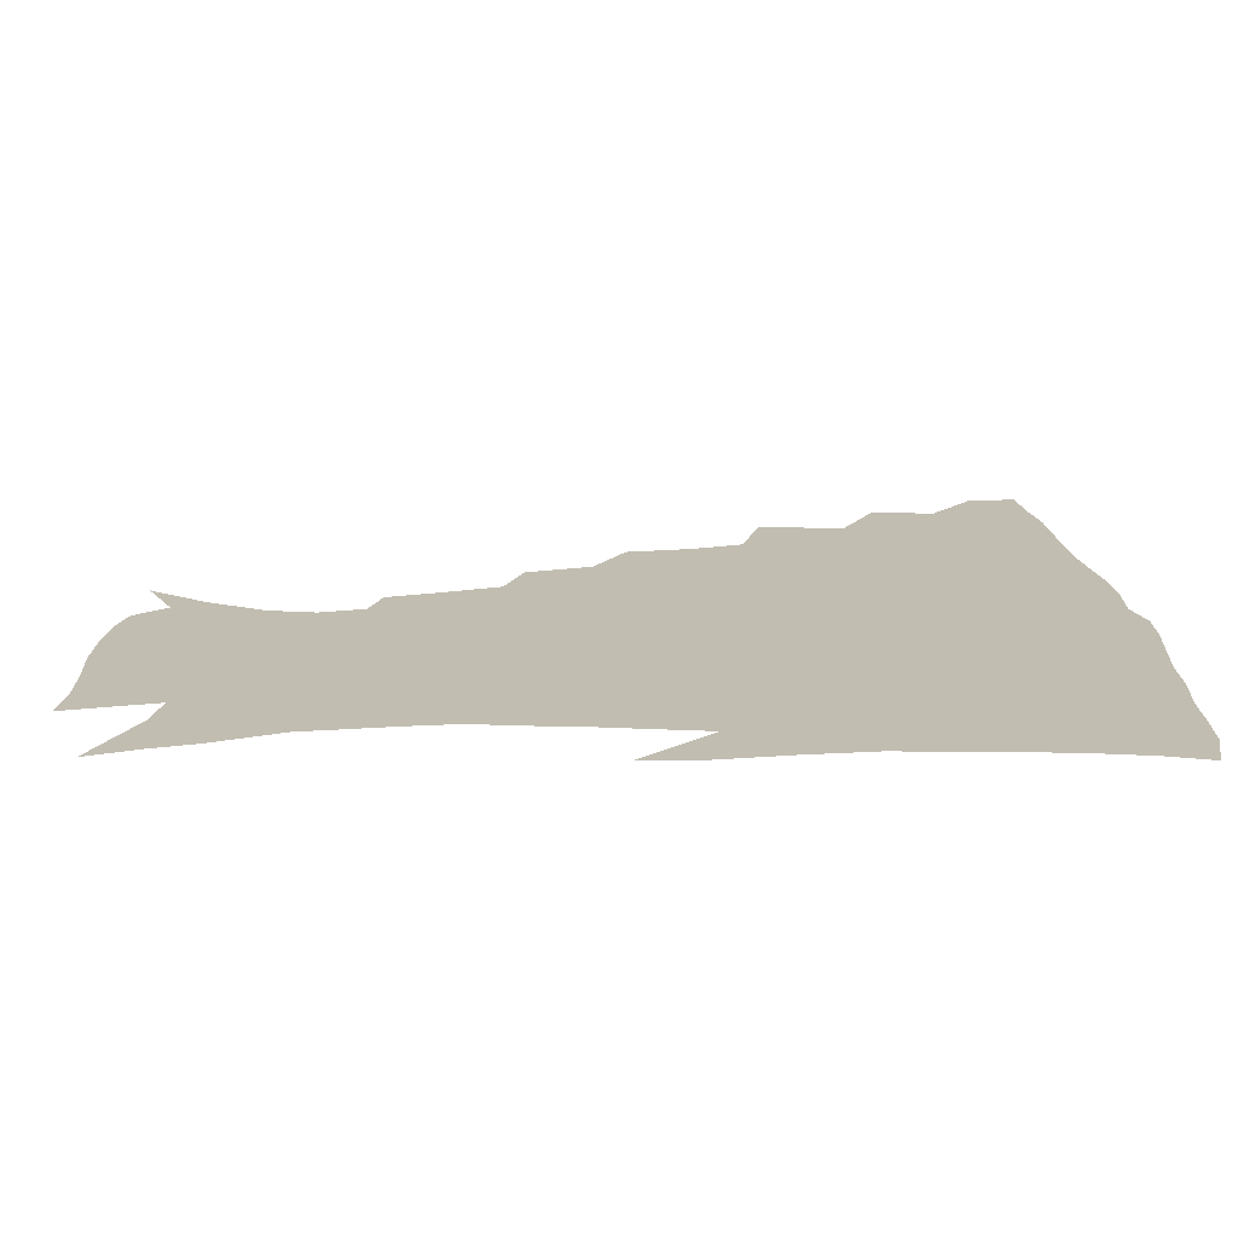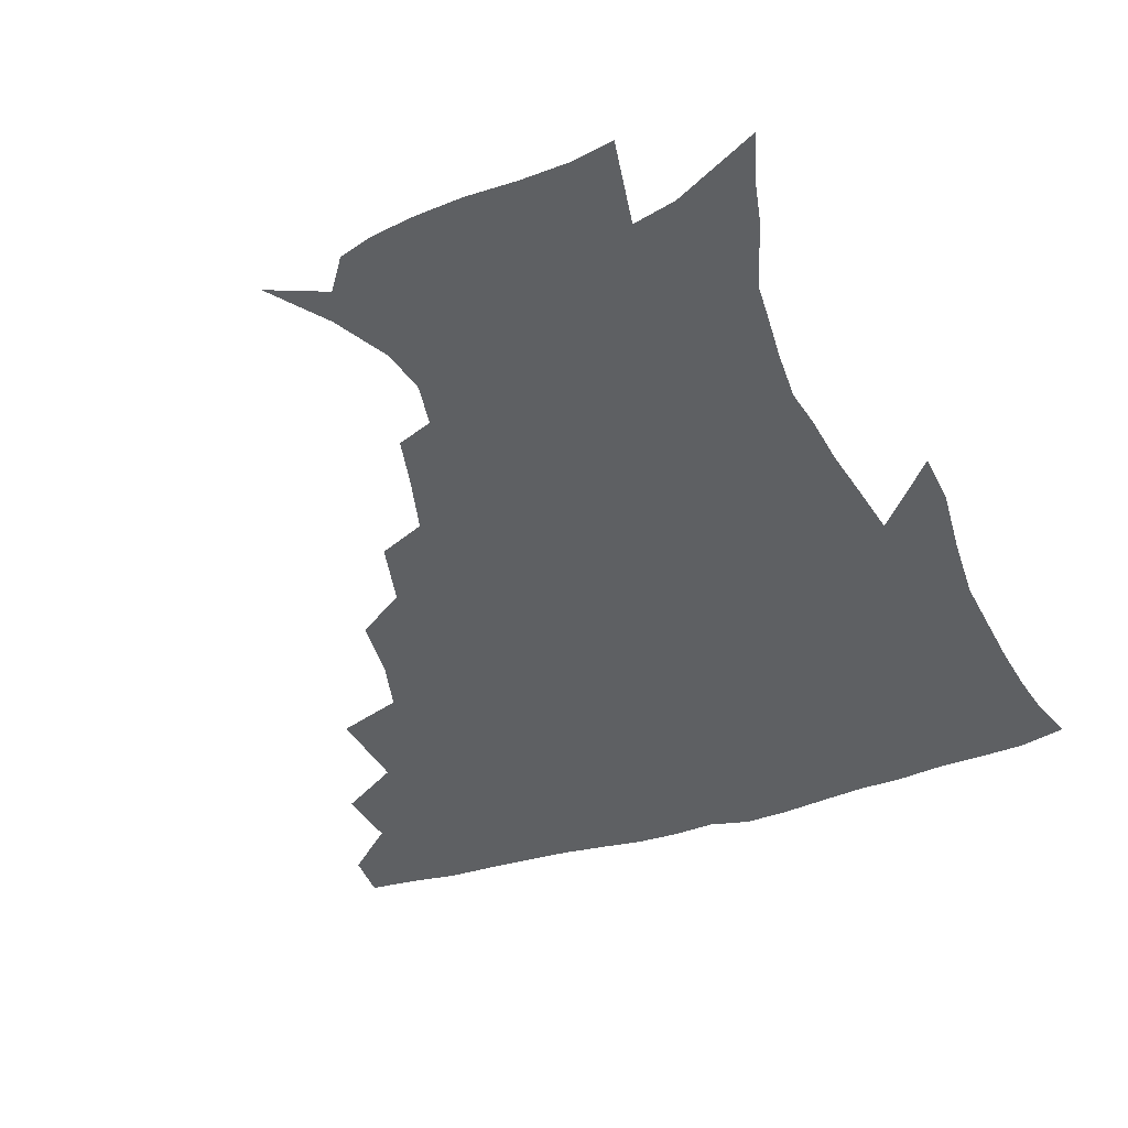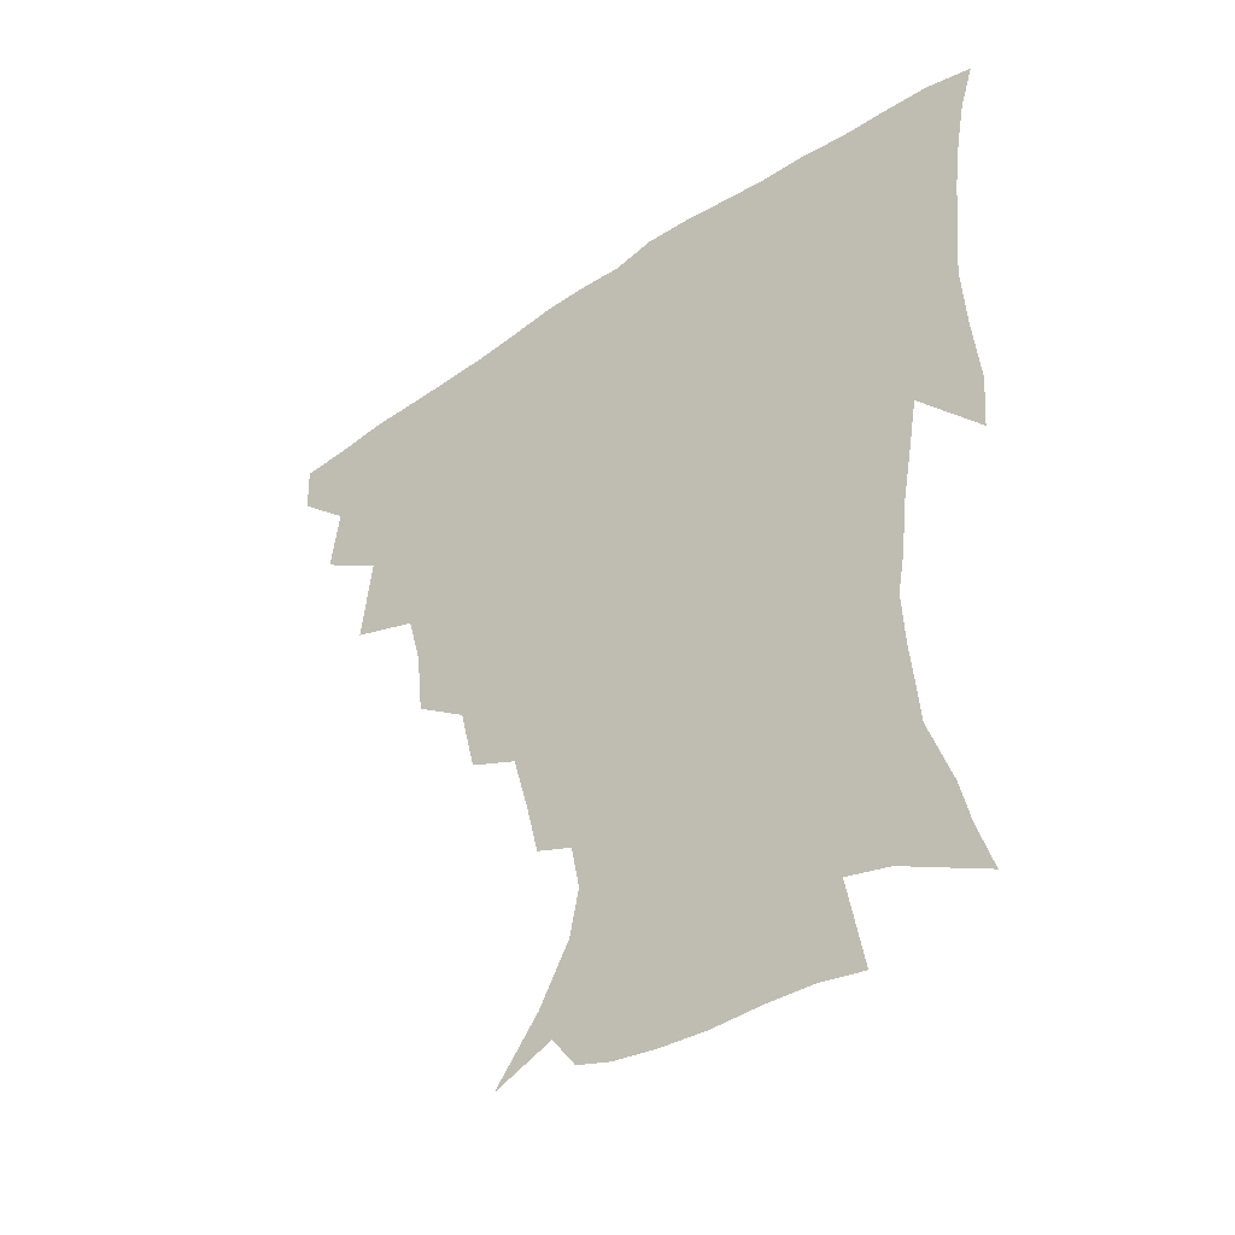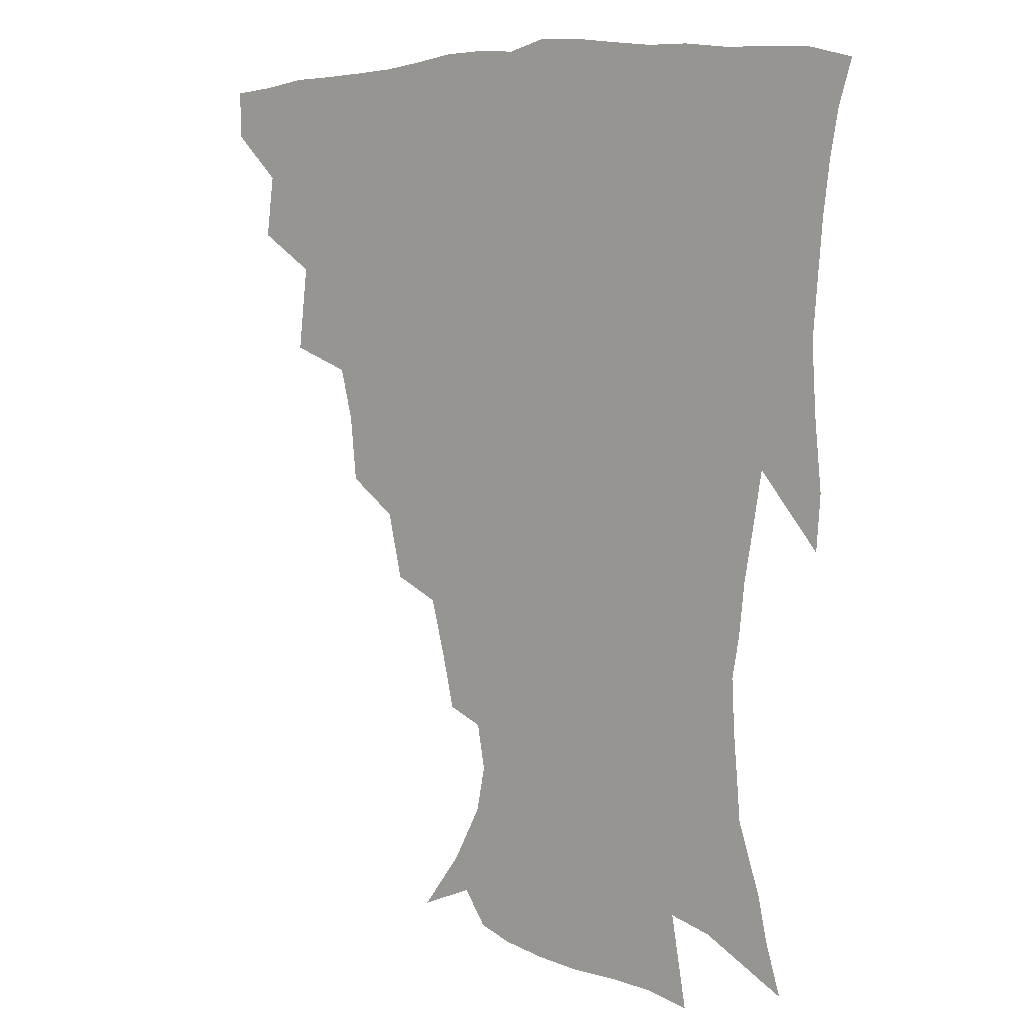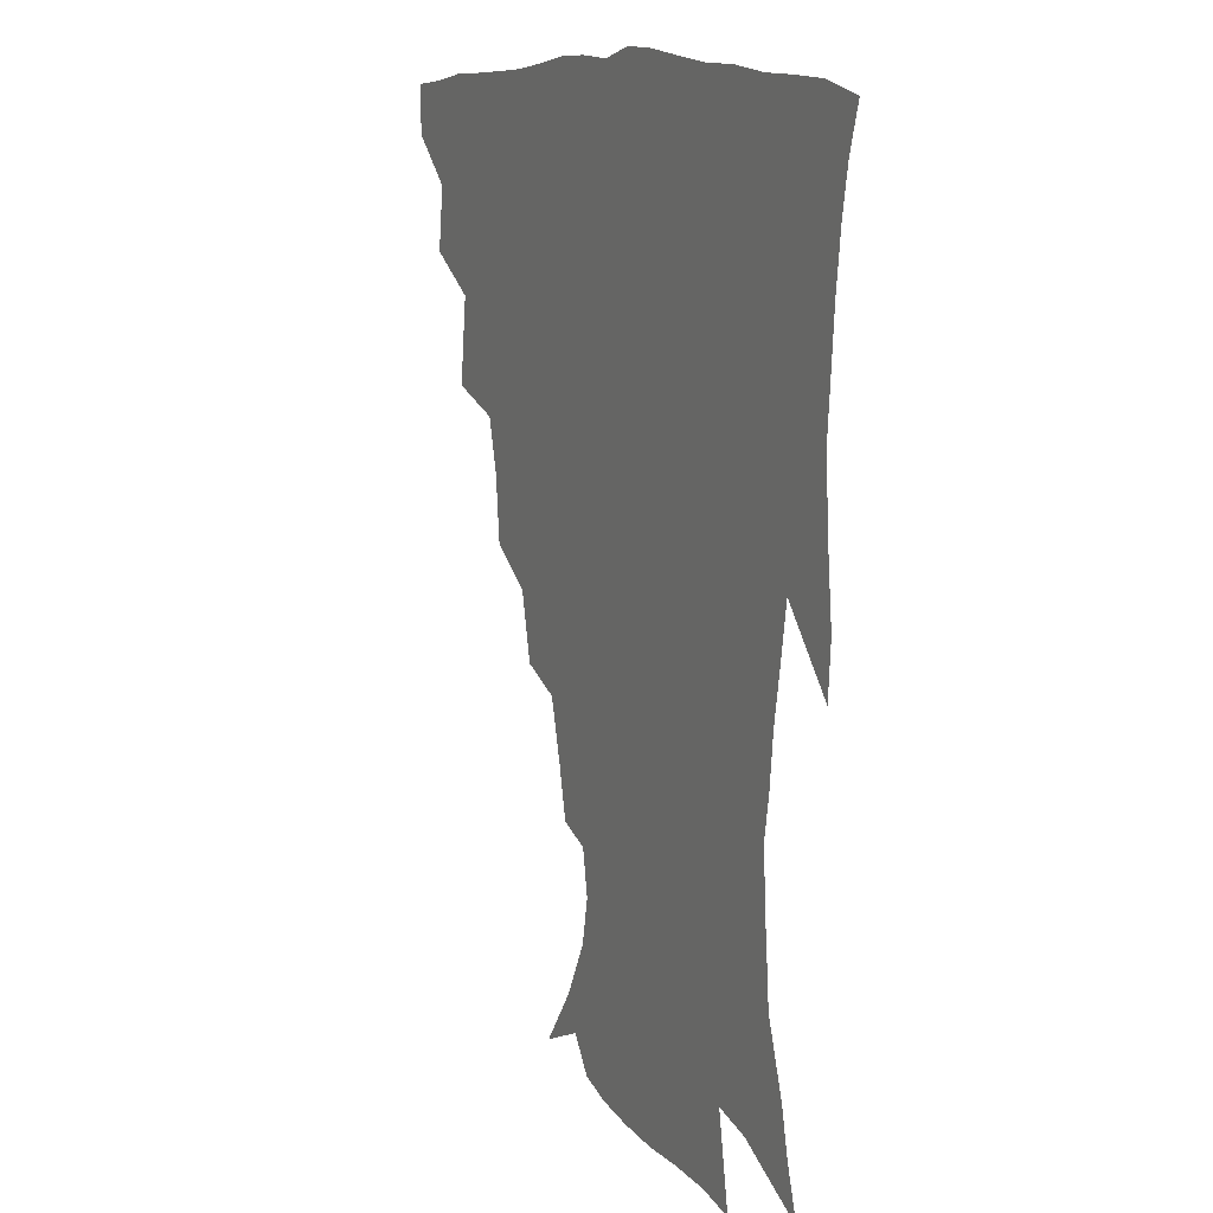
<metadata>
{"format":"obj","ext":"obj","renderer":"f3d","projection":"perspective","resolution":1024,"background":"white","views":[{"elev":16.9,"azim":86.1,"up":"+Z"},{"elev":-42.1,"azim":20.8,"up":"+Z"},{"elev":-43.7,"azim":38.8,"up":"+Y"},{"elev":5.5,"azim":41.1,"up":"+Y"},{"elev":10.5,"azim":63.6,"up":"+Y"}]}
</metadata>
<code>
v 436.6 417.4 0
v 436.1 433.5 0
v 450.5 380.8 0
v 453.3 401.8 0
v 453.6 418.7 0
v 452.1 434.7 0
v 467.3 339.5 0
v 470.7 368.1 0
v 471.4 388 0
v 469.7 403.9 0
v 468.8 419.7 0
v 467.7 436.7 0
v 495.7 292.6 0
v 493.5 314.3 0
v 489 331.7 0
v 487.9 354.1 0
v 488.2 374.2 0
v 487.4 390.6 0
v 485.5 405.6 0
v 484.1 421 0
v 483.2 436.8 0
v 517.8 258.6 0
v 512.6 280.7 0
v 508.4 299.6 0
v 509.3 329 0
v 504.5 341.2 0
v 504.8 361.6 0
v 503.3 377 0
v 501.9 391.9 0
v 500.8 406.6 0
v 499.8 421.2 0
v 498.4 437.3 0
v 542.8 214.5 0
v 538.9 231.6 0
v 533.6 251.5 0
v 528.6 273.1 0
v 524.9 291.6 0
v 523.3 313.8 0
v 522.3 334 0
v 519.4 346.9 0
v 520 365.6 0
v 518.1 379.1 0
v 516.7 393.3 0
v 515.4 407.7 0
v 514.3 422.4 0
v 513.3 437.8 0
v 530.4 141.8 0
v 544.7 160.7 0
v 554.7 179.3 0
v 557.7 194.6 0
v 555 209.5 0
v 551.3 228.7 0
v 547.3 244.7 0
v 543.4 263.9 0
v 539.9 281.1 0
v 538.1 302.4 0
v 536.3 318.8 0
v 535.1 336 0
v 534.3 351.7 0
v 533.8 366.8 0
v 532.7 380.7 0
v 530.9 394.5 0
v 530 408.6 0
v 528.8 423.3 0
v 527.7 439.4 0
v 549.4 149.8 0
v 561.3 170.8 0
v 565.8 188.7 0
v 565.2 201.6 0
v 563 219.9 0
v 560.4 238.9 0
v 557.1 253.9 0
v 554 269.7 0
v 552 288.9 0
v 550.5 307 0
v 549.6 323.7 0
v 548.7 339.2 0
v 548.1 353.9 0
v 548.4 369.4 0
v 547.2 381.9 0
v 545.8 395.2 0
v 544.7 409.3 0
v 543.1 425 0
v 541.9 441.2 0
v 557.3 138.6 0
v 565.5 155.8 0
v 573.2 176.9 0
v 574.9 194.2 0
v 574.3 210.5 0
v 572 227.5 0
v 570.1 244.2 0
v 567.6 259.6 0
v 565.7 277.5 0
v 564.4 295.2 0
v 563 309.7 0
v 562.3 326.2 0
v 562.1 341.4 0
v 561.4 354.8 0
v 561.4 369.7 0
v 560.7 382.5 0
v 559.9 395.7 0
v 559.6 409.2 0
v 558.3 423.7 0
v 556 441.4 0
v 568.6 134.7 0
v 579.7 161.6 0
v 583.7 181.2 0
v 583.9 195.2 0
v 583.2 217.3 0
v 581.7 229.6 0
v 580.1 246.9 0
v 578.3 263.1 0
v 577 280.3 0
v 576.1 297.8 0
v 575.9 314 0
v 574.8 326.1 0
v 574.9 342.2 0
v 574.8 356 0
v 574.8 369.9 0
v 574.5 382.9 0
v 574.1 396.1 0
v 573.6 409.6 0
v 572.3 424.1 0
v 570.5 440.3 0
v 583 132.2 0
v 591.5 163.1 0
v 593.6 183.3 0
v 593.9 198.7 0
v 592.6 217 0
v 591.7 230.4 0
v 590.2 250.1 0
v 589.2 266.8 0
v 588.6 282.8 0
v 588 298.2 0
v 587.9 315.6 0
v 588 329.7 0
v 588.3 344.4 0
v 588.3 357.4 0
v 588.5 370.6 0
v 588.6 383.5 0
v 588.4 396.5 0
v 587.7 409.8 0
v 586.1 425.3 0
v 583.9 443.5 0
v 599 130.7 0
v 603.1 163.5 0
v 603.7 184.4 0
v 603.5 204.2 0
v 602.7 218.2 0
v 601.9 234.3 0
v 600.7 251.4 0
v 600 267.4 0
v 599.9 283.8 0
v 599.8 299.8 0
v 600 315.7 0
v 600.4 329.2 0
v 600.7 343.8 0
v 601.1 356.8 0
v 601.8 370.7 0
v 602.3 383.8 0
v 602.2 396.7 0
v 601.4 410.7 0
v 600.3 425.3 0
v 597.9 442.8 0
v 615.5 130.7 0
v 614.9 163.2 0
v 614.1 184.4 0
v 613.5 200.8 0
v 612.5 218.4 0
v 611.7 236.6 0
v 611.1 253.5 0
v 611.2 266.8 0
v 611 284.1 0
v 611.5 299.3 0
v 611.8 315.2 0
v 612.7 330.3 0
v 613.3 343.6 0
v 614.1 357.4 0
v 614.9 370.7 0
v 615.7 384 0
v 616 396.8 0
v 616.1 410.1 0
v 614.7 425.1 0
v 613 440.7 0
v 631.3 129.8 0
v 627.4 160 0
v 625 181.5 0
v 623.6 199.1 0
v 622.2 218.1 0
v 621.5 235.7 0
v 621.5 250.7 0
v 621.9 266.5 0
v 622.4 281.4 0
v 623.1 297 0
v 623.9 312.1 0
v 624.6 329 0
v 625.6 343.3 0
v 626.6 356.5 0
v 627.6 370.6 0
v 628.8 383.7 0
v 629.6 396.5 0
v 630.2 409.7 0
v 630.2 423.5 0
v 628.8 438.7 0
v 645.7 126.8 0
v 640.4 156.9 0
v 636.3 178.5 0
v 633.7 197.7 0
v 632 215.9 0
v 631.3 233.2 0
v 631.9 246.8 0
v 632.1 264.5 0
v 633.4 278.5 0
v 634.5 293.9 0
v 635.7 308.9 0
v 636.4 326.4 0
v 637.4 342.4 0
v 639.1 354.9 0
v 640.4 368.4 0
v 641.7 383 0
v 643.6 396.5 0
v 644.7 408.9 0
v 645 422.3 0
v 643.5 438.2 0
v 654.8 153.2 0
v 648.9 173 0
v 645.5 191.2 0
v 642.2 211.4 0
v 641.6 227.3 0
v 642.1 241.4 0
v 642.6 257.9 0
v 643.9 273.7 0
v 645.3 290.6 0
v 646.9 307.3 0
v 648.6 322.3 0
v 649.6 338.4 0
v 651 353.6 0
v 652.7 367.4 0
v 654.5 381.8 0
v 656.3 395.1 0
v 657.8 408 0
v 659.1 421.5 0
v 659.9 436 0
v 669.6 145.2 0
v 661.8 166.9 0
v 657 185.9 0
v 653.6 203.4 0
v 652.3 219.7 0
v 652 235.1 0
v 653 249.7 0
v 654.1 267.1 0
v 655.9 283.9 0
v 658.4 300.2 0
v 660.7 316.5 0
v 661.8 333.3 0
v 662.9 350.4 0
v 664.4 366.4 0
v 666.8 379.7 0
v 668.9 393.8 0
v 671.1 406.5 0
v 673 420 0
v 674.5 435.4 0
v 682.9 138.2 0
v 677.8 154.8 0
v 674.6 169.2 0
v 667 192.1 0
v 665.9 204.9 0
v 664.5 220.8 0
v 663.7 238.1 0
v 666.1 251.5 0
v 668 268.9 0
v 671 286.1 0
v 674.2 304.9 0
v 674.5 324.6 0
v 676.1 341.4 0
v 677.5 358.6 0
v 679.2 375.1 0
v 681.2 391 0
v 684.2 404.5 0
v 686.5 417.9 0
v 689.4 434.4 0
v 694.8 280.5 0
v 696.1 298.8 0
v 693.8 322.7 0
v 692.5 345.4 0
v 694.1 363.6 0
v 695.7 382.3 0
v 698 400.3 0
v 700.9 415.6 0
v 705.4 430.2 0
f 4 5 1
f 1 5 2
f 5 6 2
f 8 9 3
f 3 9 4
f 9 10 4
f 4 10 5
f 10 11 5
f 5 11 6
f 11 12 6
f 15 16 7
f 7 16 8
f 16 17 8
f 8 17 9
f 17 18 9
f 9 18 10
f 18 19 10
f 10 19 11
f 19 20 11
f 11 20 12
f 20 21 12
f 23 24 13
f 13 24 14
f 24 25 14
f 14 25 15
f 25 26 15
f 15 26 16
f 26 27 16
f 16 27 17
f 27 28 17
f 17 28 18
f 28 29 18
f 18 29 19
f 29 30 19
f 19 30 20
f 30 31 20
f 20 31 21
f 31 32 21
f 35 36 22
f 22 36 23
f 36 37 23
f 23 37 24
f 37 38 24
f 24 38 25
f 38 39 25
f 25 39 26
f 39 40 26
f 26 40 27
f 40 41 27
f 27 41 28
f 41 42 28
f 28 42 29
f 42 43 29
f 29 43 30
f 43 44 30
f 30 44 31
f 44 45 31
f 31 45 32
f 45 46 32
f 51 52 33
f 33 52 34
f 52 53 34
f 34 53 35
f 53 54 35
f 35 54 36
f 54 55 36
f 36 55 37
f 55 56 37
f 37 56 38
f 56 57 38
f 38 57 39
f 57 58 39
f 39 58 40
f 58 59 40
f 40 59 41
f 59 60 41
f 41 60 42
f 60 61 42
f 42 61 43
f 61 62 43
f 43 62 44
f 62 63 44
f 44 63 45
f 63 64 45
f 45 64 46
f 64 65 46
f 47 66 48
f 66 67 48
f 48 67 49
f 67 68 49
f 49 68 50
f 68 69 50
f 50 69 51
f 69 70 51
f 51 70 52
f 70 71 52
f 52 71 53
f 71 72 53
f 53 72 54
f 72 73 54
f 54 73 55
f 73 74 55
f 55 74 56
f 74 75 56
f 56 75 57
f 75 76 57
f 57 76 58
f 76 77 58
f 58 77 59
f 77 78 59
f 59 78 60
f 78 79 60
f 60 79 61
f 79 80 61
f 61 80 62
f 80 81 62
f 62 81 63
f 81 82 63
f 63 82 64
f 82 83 64
f 64 83 65
f 83 84 65
f 85 86 66
f 66 86 67
f 86 87 67
f 67 87 68
f 87 88 68
f 68 88 69
f 88 89 69
f 69 89 70
f 89 90 70
f 70 90 71
f 90 91 71
f 71 91 72
f 91 92 72
f 72 92 73
f 92 93 73
f 73 93 74
f 93 94 74
f 74 94 75
f 94 95 75
f 75 95 76
f 95 96 76
f 76 96 77
f 96 97 77
f 77 97 78
f 97 98 78
f 78 98 79
f 98 99 79
f 79 99 80
f 99 100 80
f 80 100 81
f 100 101 81
f 81 101 82
f 101 102 82
f 82 102 83
f 102 103 83
f 83 103 84
f 103 104 84
f 85 105 86
f 105 106 86
f 86 106 87
f 106 107 87
f 87 107 88
f 107 108 88
f 88 108 89
f 108 109 89
f 89 109 90
f 109 110 90
f 90 110 91
f 110 111 91
f 91 111 92
f 111 112 92
f 92 112 93
f 112 113 93
f 93 113 94
f 113 114 94
f 94 114 95
f 114 115 95
f 95 115 96
f 115 116 96
f 96 116 97
f 116 117 97
f 97 117 98
f 117 118 98
f 98 118 99
f 118 119 99
f 99 119 100
f 119 120 100
f 100 120 101
f 120 121 101
f 101 121 102
f 121 122 102
f 102 122 103
f 122 123 103
f 103 123 104
f 123 124 104
f 105 125 106
f 125 126 106
f 106 126 107
f 126 127 107
f 107 127 108
f 127 128 108
f 108 128 109
f 128 129 109
f 109 129 110
f 129 130 110
f 110 130 111
f 130 131 111
f 111 131 112
f 131 132 112
f 112 132 113
f 132 133 113
f 113 133 114
f 133 134 114
f 114 134 115
f 134 135 115
f 115 135 116
f 135 136 116
f 116 136 117
f 136 137 117
f 117 137 118
f 137 138 118
f 118 138 119
f 138 139 119
f 119 139 120
f 139 140 120
f 120 140 121
f 140 141 121
f 121 141 122
f 141 142 122
f 122 142 123
f 142 143 123
f 123 143 124
f 143 144 124
f 125 145 126
f 145 146 126
f 126 146 127
f 146 147 127
f 127 147 128
f 147 148 128
f 128 148 129
f 148 149 129
f 129 149 130
f 149 150 130
f 130 150 131
f 150 151 131
f 131 151 132
f 151 152 132
f 132 152 133
f 152 153 133
f 133 153 134
f 153 154 134
f 134 154 135
f 154 155 135
f 135 155 136
f 155 156 136
f 136 156 137
f 156 157 137
f 137 157 138
f 157 158 138
f 138 158 139
f 158 159 139
f 139 159 140
f 159 160 140
f 140 160 141
f 160 161 141
f 141 161 142
f 161 162 142
f 142 162 143
f 162 163 143
f 143 163 144
f 163 164 144
f 145 165 146
f 165 166 146
f 146 166 147
f 166 167 147
f 147 167 148
f 167 168 148
f 148 168 149
f 168 169 149
f 149 169 150
f 169 170 150
f 150 170 151
f 170 171 151
f 151 171 152
f 171 172 152
f 152 172 153
f 172 173 153
f 153 173 154
f 173 174 154
f 154 174 155
f 174 175 155
f 155 175 156
f 175 176 156
f 156 176 157
f 176 177 157
f 157 177 158
f 177 178 158
f 158 178 159
f 178 179 159
f 159 179 160
f 179 180 160
f 160 180 161
f 180 181 161
f 161 181 162
f 181 182 162
f 162 182 163
f 182 183 163
f 163 183 164
f 183 184 164
f 165 185 166
f 185 186 166
f 166 186 167
f 186 187 167
f 167 187 168
f 187 188 168
f 168 188 169
f 188 189 169
f 169 189 170
f 189 190 170
f 170 190 171
f 190 191 171
f 171 191 172
f 191 192 172
f 172 192 173
f 192 193 173
f 173 193 174
f 193 194 174
f 174 194 175
f 194 195 175
f 175 195 176
f 195 196 176
f 176 196 177
f 196 197 177
f 177 197 178
f 197 198 178
f 178 198 179
f 198 199 179
f 179 199 180
f 199 200 180
f 180 200 181
f 200 201 181
f 181 201 182
f 201 202 182
f 182 202 183
f 202 203 183
f 183 203 184
f 203 204 184
f 185 205 186
f 205 206 186
f 186 206 187
f 206 207 187
f 187 207 188
f 207 208 188
f 188 208 189
f 208 209 189
f 189 209 190
f 209 210 190
f 190 210 191
f 210 211 191
f 191 211 192
f 211 212 192
f 192 212 193
f 212 213 193
f 193 213 194
f 213 214 194
f 194 214 195
f 214 215 195
f 195 215 196
f 215 216 196
f 196 216 197
f 216 217 197
f 197 217 198
f 217 218 198
f 198 218 199
f 218 219 199
f 199 219 200
f 219 220 200
f 200 220 201
f 220 221 201
f 201 221 202
f 221 222 202
f 202 222 203
f 222 223 203
f 203 223 204
f 223 224 204
f 206 225 207
f 225 226 207
f 207 226 208
f 226 227 208
f 208 227 209
f 227 228 209
f 209 228 210
f 228 229 210
f 210 229 211
f 229 230 211
f 211 230 212
f 230 231 212
f 212 231 213
f 231 232 213
f 213 232 214
f 232 233 214
f 214 233 215
f 233 234 215
f 215 234 216
f 234 235 216
f 216 235 217
f 235 236 217
f 217 236 218
f 236 237 218
f 218 237 219
f 237 238 219
f 219 238 220
f 238 239 220
f 220 239 221
f 239 240 221
f 221 240 222
f 240 241 222
f 222 241 223
f 241 242 223
f 223 242 224
f 242 243 224
f 225 244 226
f 244 245 226
f 226 245 227
f 245 246 227
f 227 246 228
f 246 247 228
f 228 247 229
f 247 248 229
f 229 248 230
f 248 249 230
f 230 249 231
f 249 250 231
f 231 250 232
f 250 251 232
f 232 251 233
f 251 252 233
f 233 252 234
f 252 253 234
f 234 253 235
f 253 254 235
f 235 254 236
f 254 255 236
f 236 255 237
f 255 256 237
f 237 256 238
f 256 257 238
f 238 257 239
f 257 258 239
f 239 258 240
f 258 259 240
f 240 259 241
f 259 260 241
f 241 260 242
f 260 261 242
f 242 261 243
f 261 262 243
f 244 263 245
f 263 264 245
f 245 264 246
f 264 265 246
f 246 265 247
f 265 266 247
f 247 266 248
f 266 267 248
f 248 267 249
f 267 268 249
f 249 268 250
f 268 269 250
f 250 269 251
f 269 270 251
f 251 270 252
f 270 271 252
f 252 271 253
f 271 272 253
f 253 272 254
f 272 273 254
f 254 273 255
f 273 274 255
f 255 274 256
f 274 275 256
f 256 275 257
f 275 276 257
f 257 276 258
f 276 277 258
f 258 277 259
f 277 278 259
f 259 278 260
f 278 279 260
f 260 279 261
f 279 280 261
f 261 280 262
f 280 281 262
f 273 282 274
f 282 283 274
f 274 283 275
f 283 284 275
f 275 284 276
f 284 285 276
f 276 285 277
f 285 286 277
f 277 286 278
f 286 287 278
f 278 287 279
f 287 288 279
f 279 288 280
f 288 289 280
f 280 289 281
f 289 290 281

</code>
